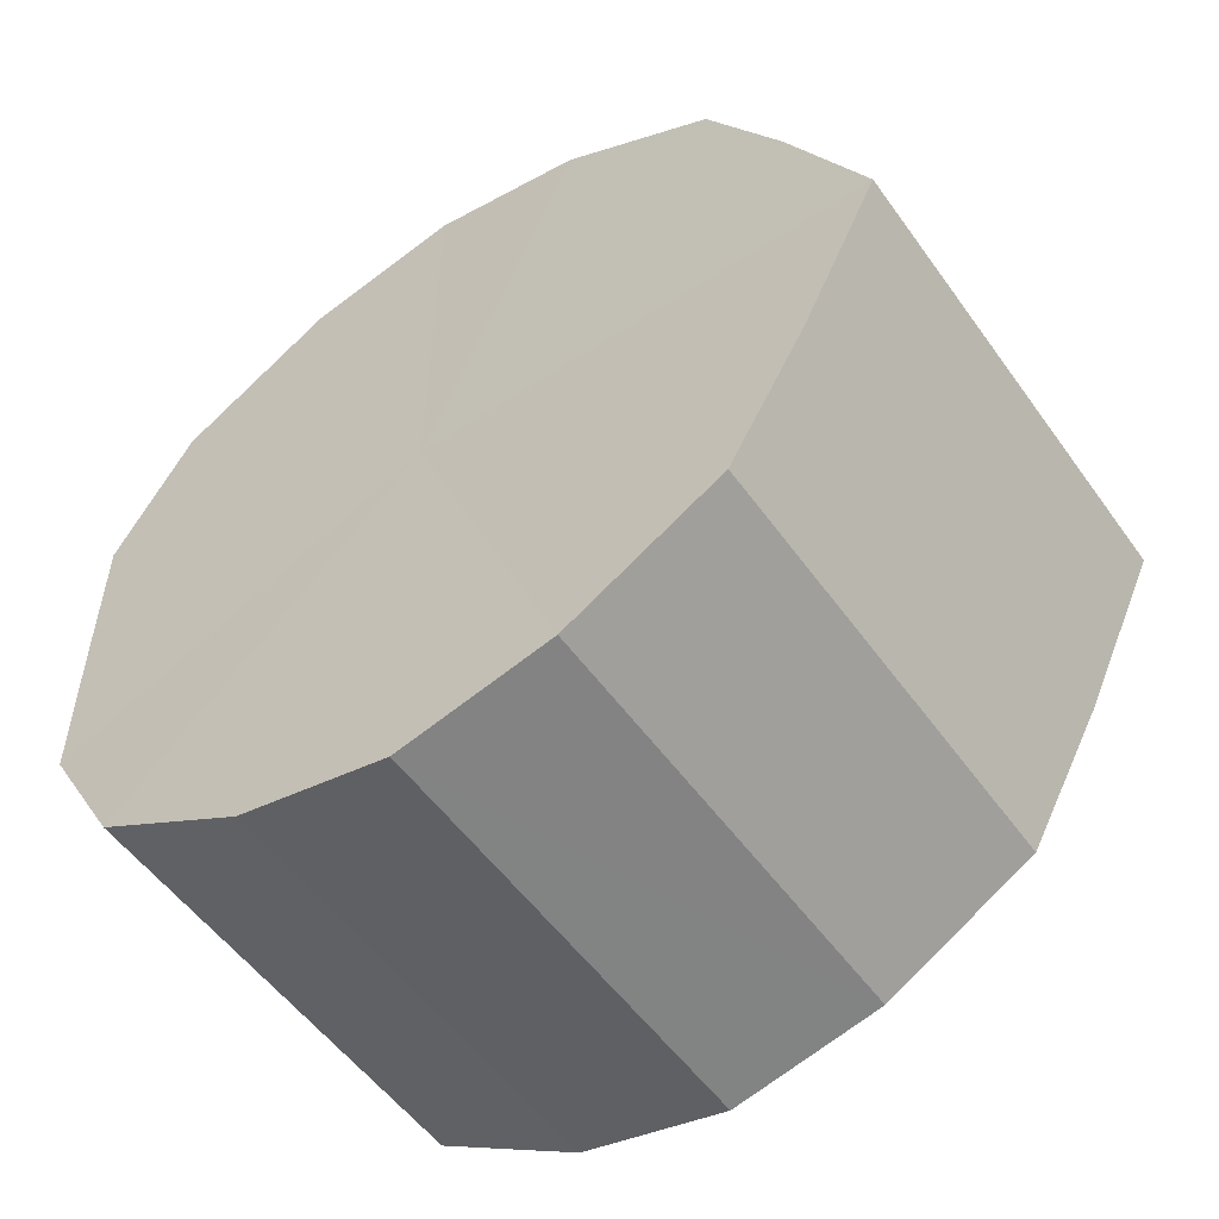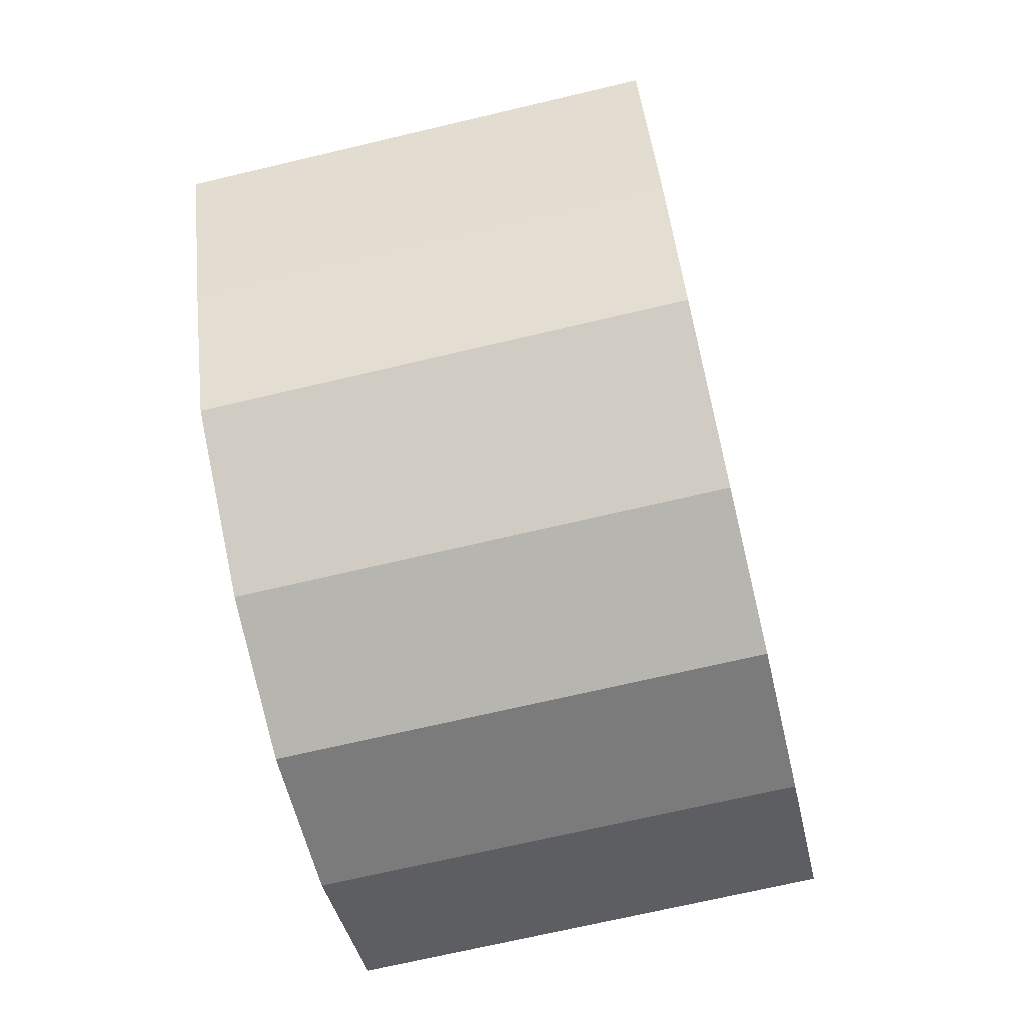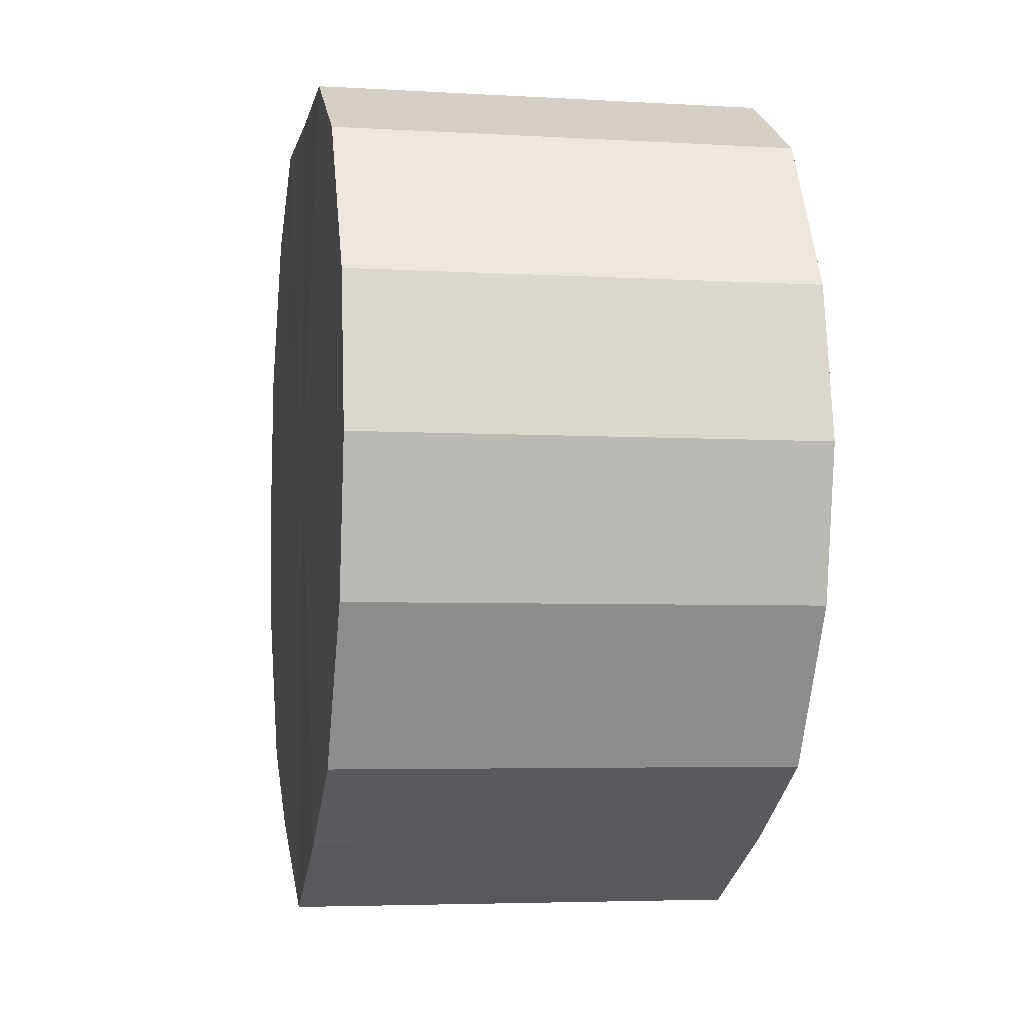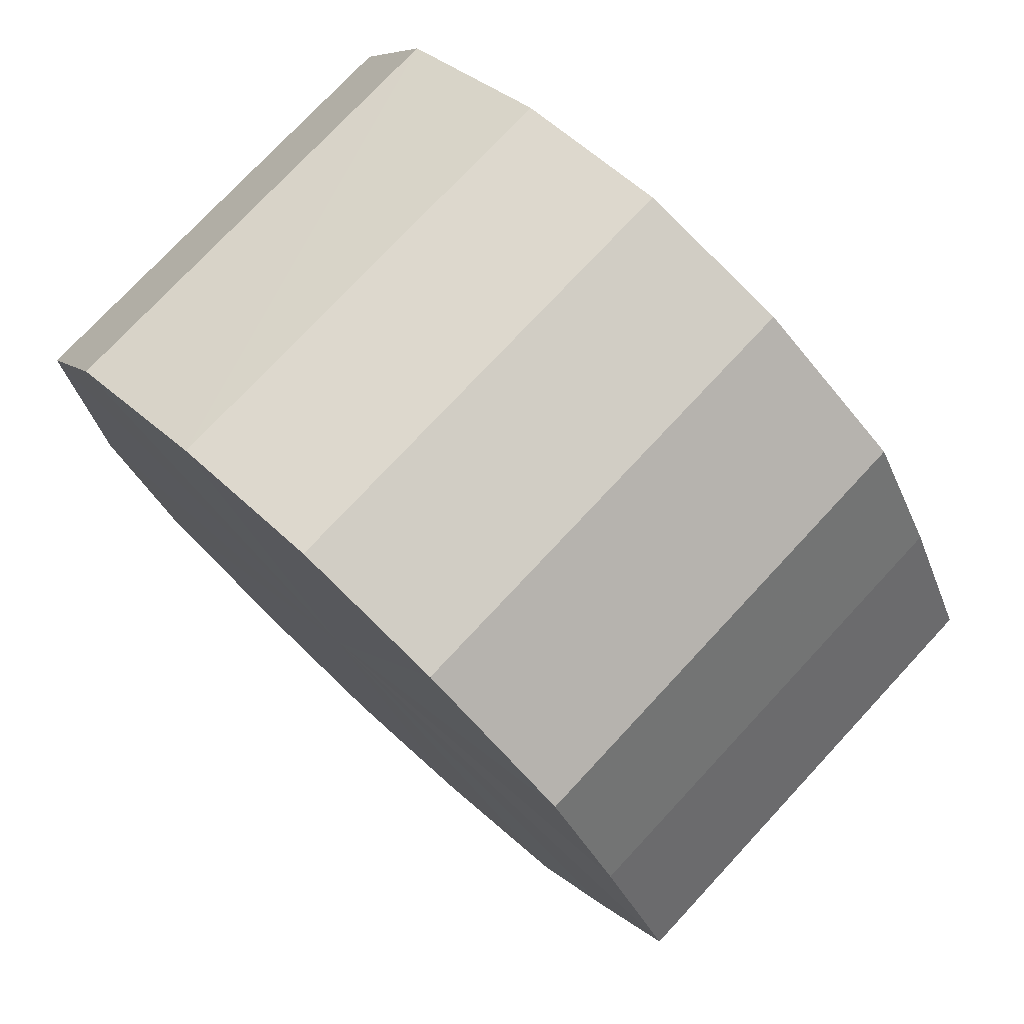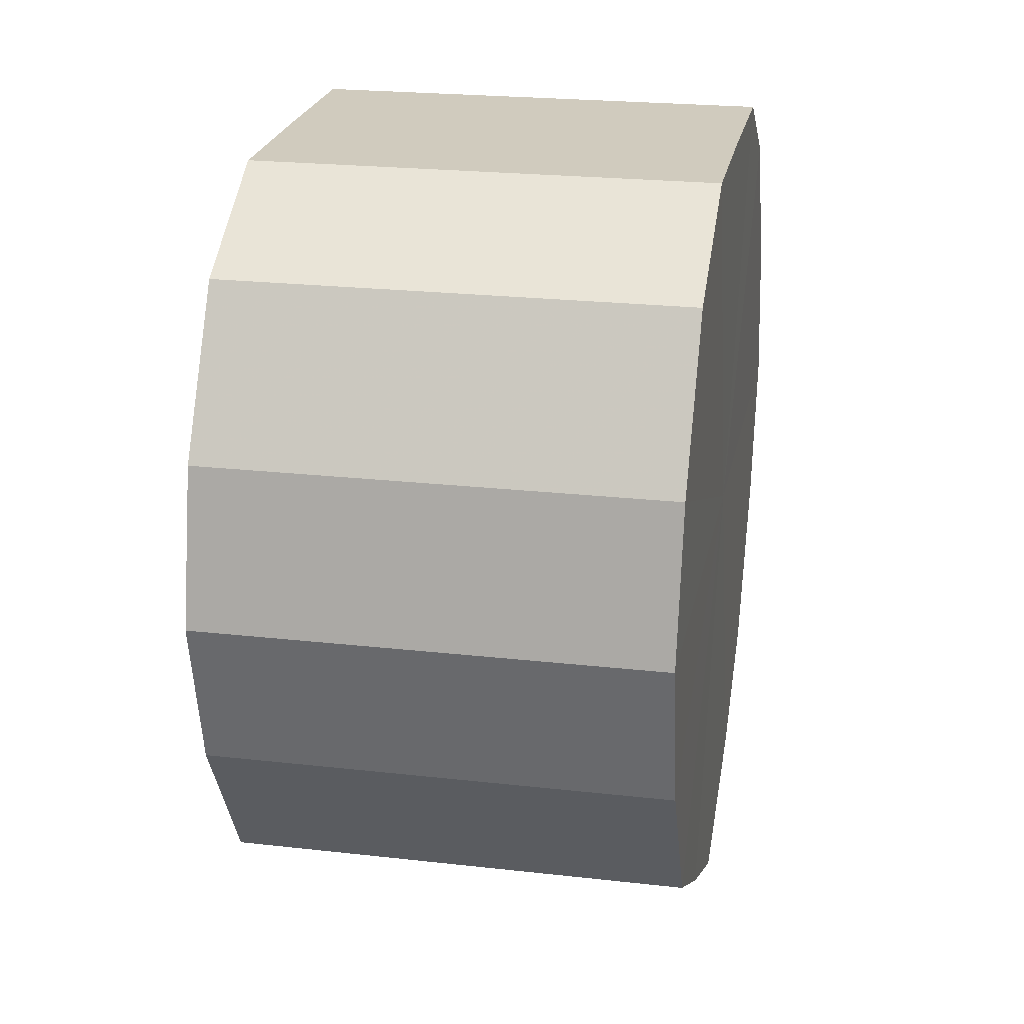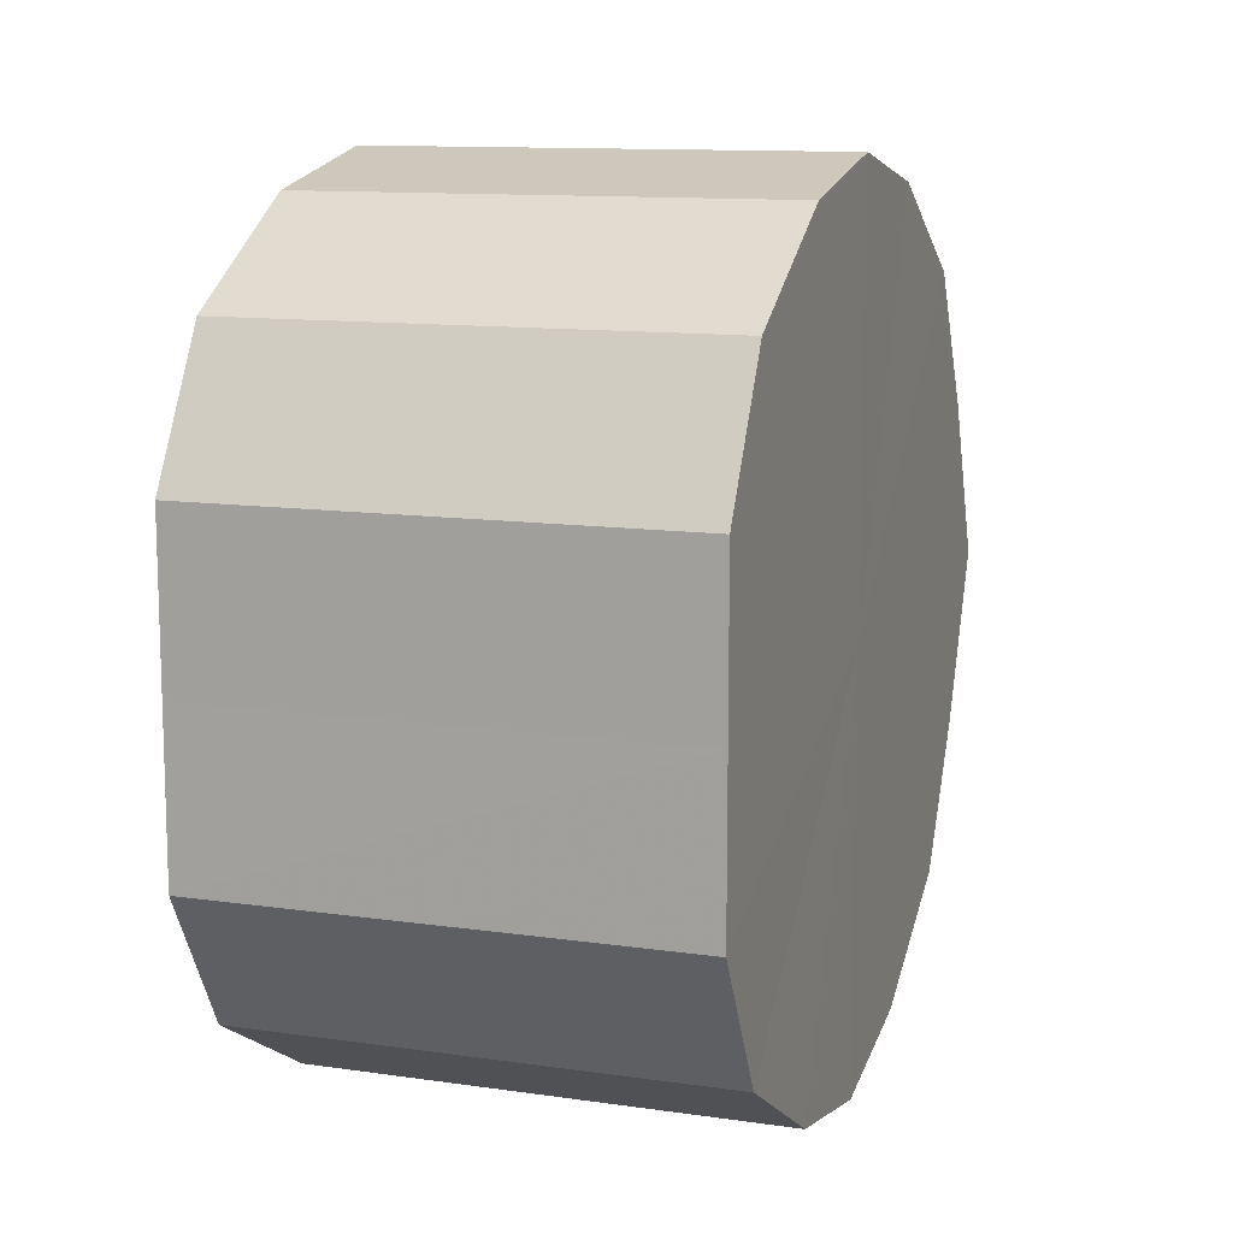
<metadata>
{"format":"obj","ext":"obj","renderer":"f3d","projection":"perspective","resolution":1024,"background":"white","views":[{"elev":-53.8,"azim":-55.1,"up":"+Z"},{"elev":-69.8,"azim":13.3,"up":"+Z"},{"elev":-4.7,"azim":-10.7,"up":"+Y"},{"elev":75.8,"azim":-47.0,"up":"+Z"},{"elev":23.5,"azim":-169.1,"up":"+Y"},{"elev":11.8,"azim":-161.0,"up":"+Z"}]}
</metadata>
<code>
o 19455
v 2220 1871 14.24
v 2220 1871 14.25
v 2221 1871 14.24
v 2220 1871 14.26
v 2221 1871 14.25
v 2220 1871 14.25
v 2221 1871 14.25
v 2220 1871 14.27
v 2221 1871 14.26
v 2220 1871 14.26
v 2221 1871 14.26
v 2220 1871 14.3
v 2221 1871 14.27
v 2220 1871 14.27
v 2221 1871 14.27
v 2220 1871 14.32
v 2221 1871 14.3
v 2220 1871 14.3
v 2221 1871 14.3
v 2220 1871 14.33
v 2221 1871 14.32
v 2220 1871 14.32
v 2221 1871 14.32
v 2220 1871 14.35
v 2221 1871 14.33
v 2220 1871 14.33
v 2221 1871 14.33
v 2220 1871 14.35
v 2221 1871 14.35
v 2220 1871 14.35
v 2221 1871 14.35
v 2221 1871 14.35
v 2221 1871 14.24
v 2220 1871 14.25
v 2221 1871 14.25
v 2220 1871 14.26
v 2221 1871 14.26
v 2221 1871 14.25
v 2220 1871 14.24
v 2221 1871 14.26
v 2220 1871 14.25
v 2220 1871 14.27
v 2221 1871 14.27
v 2221 1871 14.27
v 2220 1871 14.26
v 2221 1871 14.3
v 2220 1871 14.27
v 2220 1871 14.3
v 2221 1871 14.3
v 2221 1871 14.32
v 2220 1871 14.3
v 2221 1871 14.33
v 2220 1871 14.32
v 2220 1871 14.32
v 2221 1871 14.32
v 2221 1871 14.35
v 2220 1871 14.33
v 2221 1871 14.35
v 2220 1871 14.35
v 2220 1871 14.33
v 2221 1871 14.33
v 2221 1871 14.35
v 2220 1871 14.35
v 2220 1871 14.35
v 2220 1871 14.3
v 2220 1871 14.25
v 2220 1871 14.24
v 2220 1871 14.26
v 2220 1871 14.25
v 2220 1871 14.27
v 2220 1871 14.26
v 2220 1871 14.3
v 2220 1871 14.27
v 2220 1871 14.32
v 2220 1871 14.3
v 2220 1871 14.33
v 2220 1871 14.32
v 2220 1871 14.35
v 2220 1871 14.33
v 2220 1871 14.35
v 2220 1871 14.35
v 2221 1871 14.3
v 2221 1871 14.24
v 2221 1871 14.25
v 2221 1871 14.25
v 2221 1871 14.26
v 2221 1871 14.26
v 2221 1871 14.27
v 2221 1871 14.27
v 2221 1871 14.3
v 2221 1871 14.3
v 2221 1871 14.32
v 2221 1871 14.32
v 2221 1871 14.33
v 2221 1871 14.33
v 2221 1871 14.35
v 2221 1871 14.35
v 2221 1871 14.35
f 1 2 3
f 2 4 5
f 6 1 7
f 4 8 9
f 10 6 11
f 8 12 13
f 14 10 15
f 12 16 17
f 18 14 19
f 16 20 21
f 22 18 23
f 20 24 25
f 26 22 27
f 24 28 29
f 30 26 31
f 28 30 32
f 33 34 35
f 35 36 37
f 38 39 33
f 40 41 38
f 37 42 43
f 44 45 40
f 46 47 44
f 43 48 49
f 50 51 46
f 52 53 50
f 49 54 55
f 56 57 52
f 58 59 56
f 55 60 61
f 62 63 58
f 61 64 62
f 65 66 67
f 65 68 66
f 65 67 69
f 65 70 68
f 65 69 71
f 65 72 70
f 65 71 73
f 65 74 72
f 65 73 75
f 65 76 74
f 65 75 77
f 65 78 76
f 65 77 79
f 65 80 78
f 65 79 81
f 65 81 80
f 82 83 84
f 82 85 83
f 82 84 86
f 82 87 85
f 82 86 88
f 82 89 87
f 82 88 90
f 82 91 89
f 82 90 92
f 82 93 91
f 82 92 94
f 82 95 93
f 82 94 96
f 82 97 95
f 82 96 98
f 82 98 97

</code>
